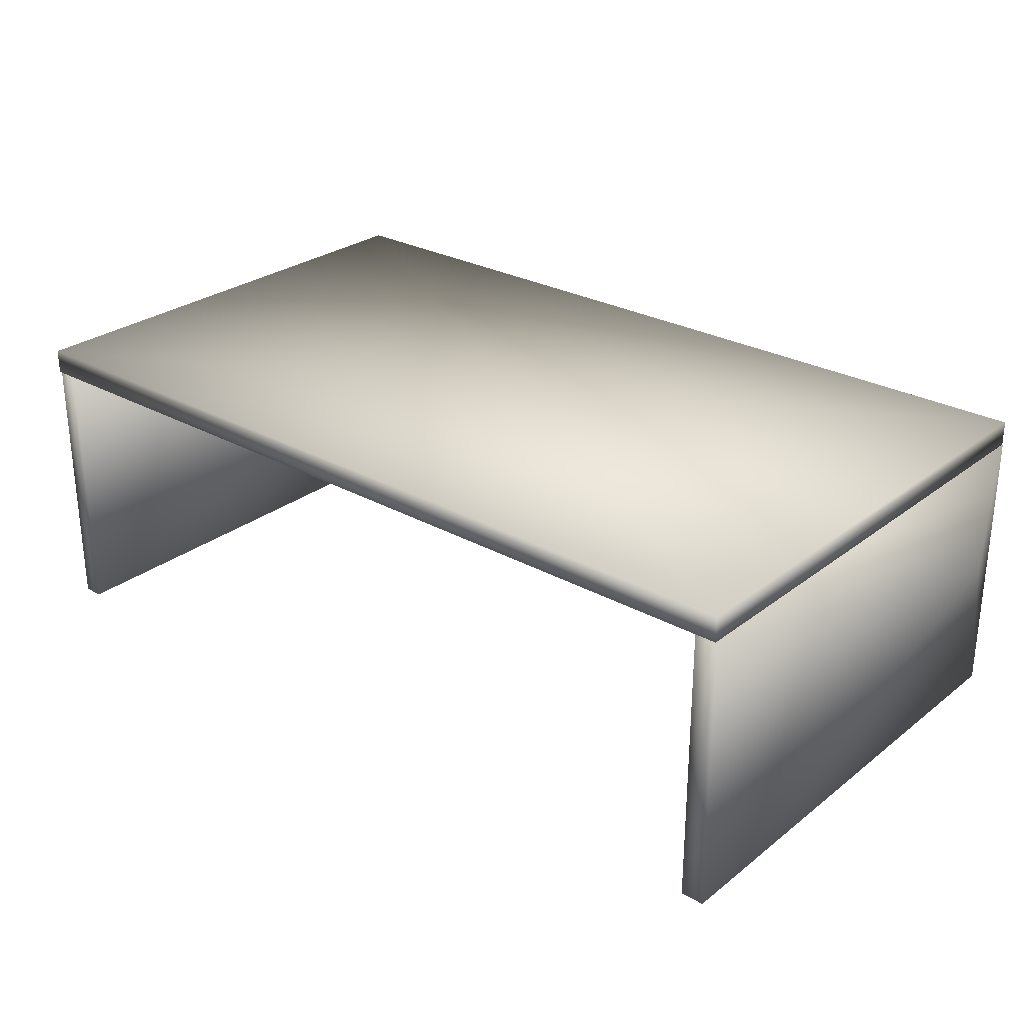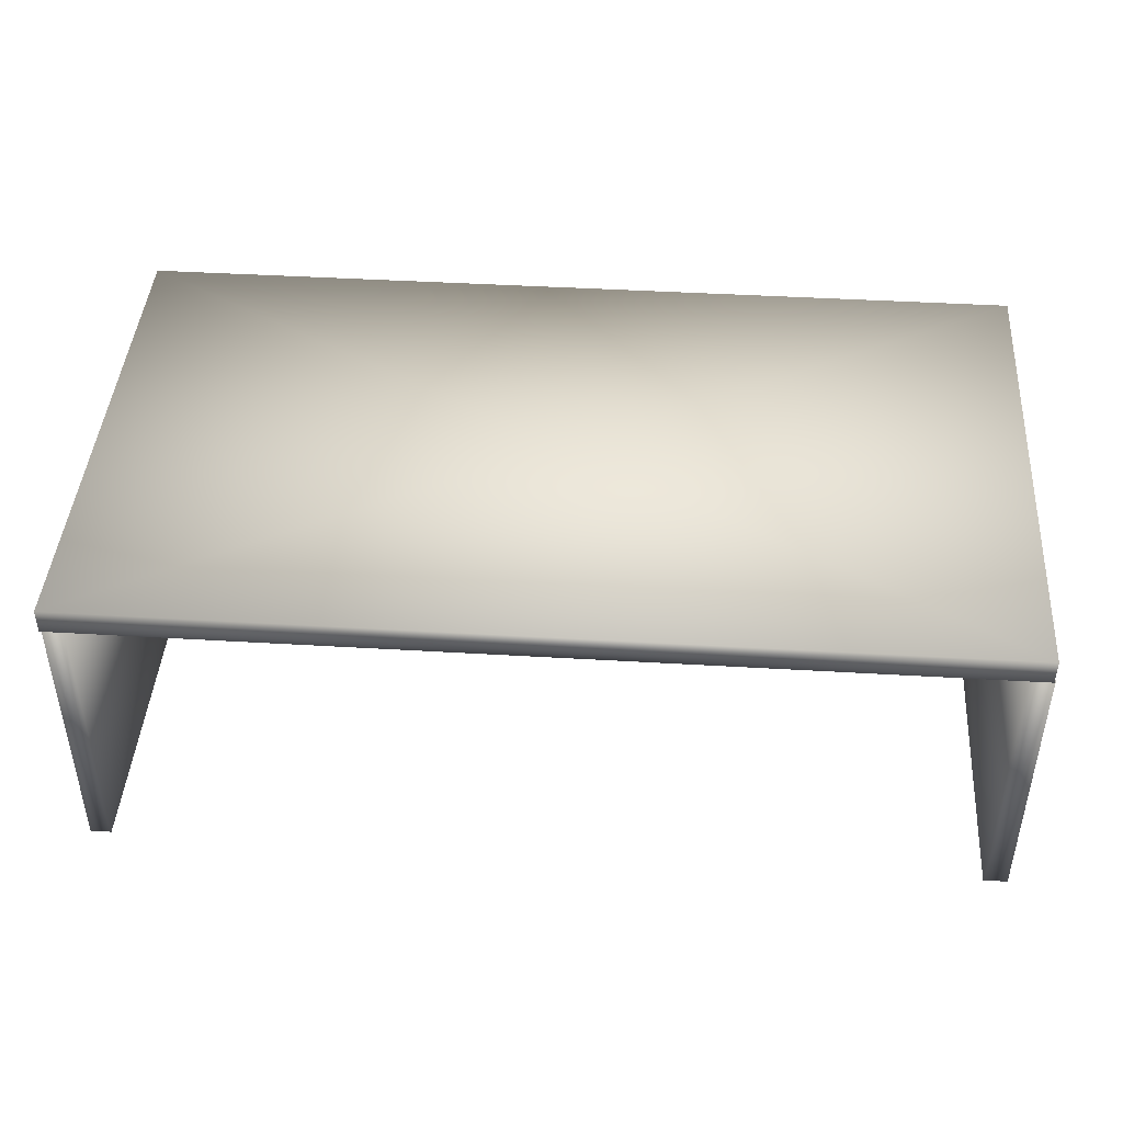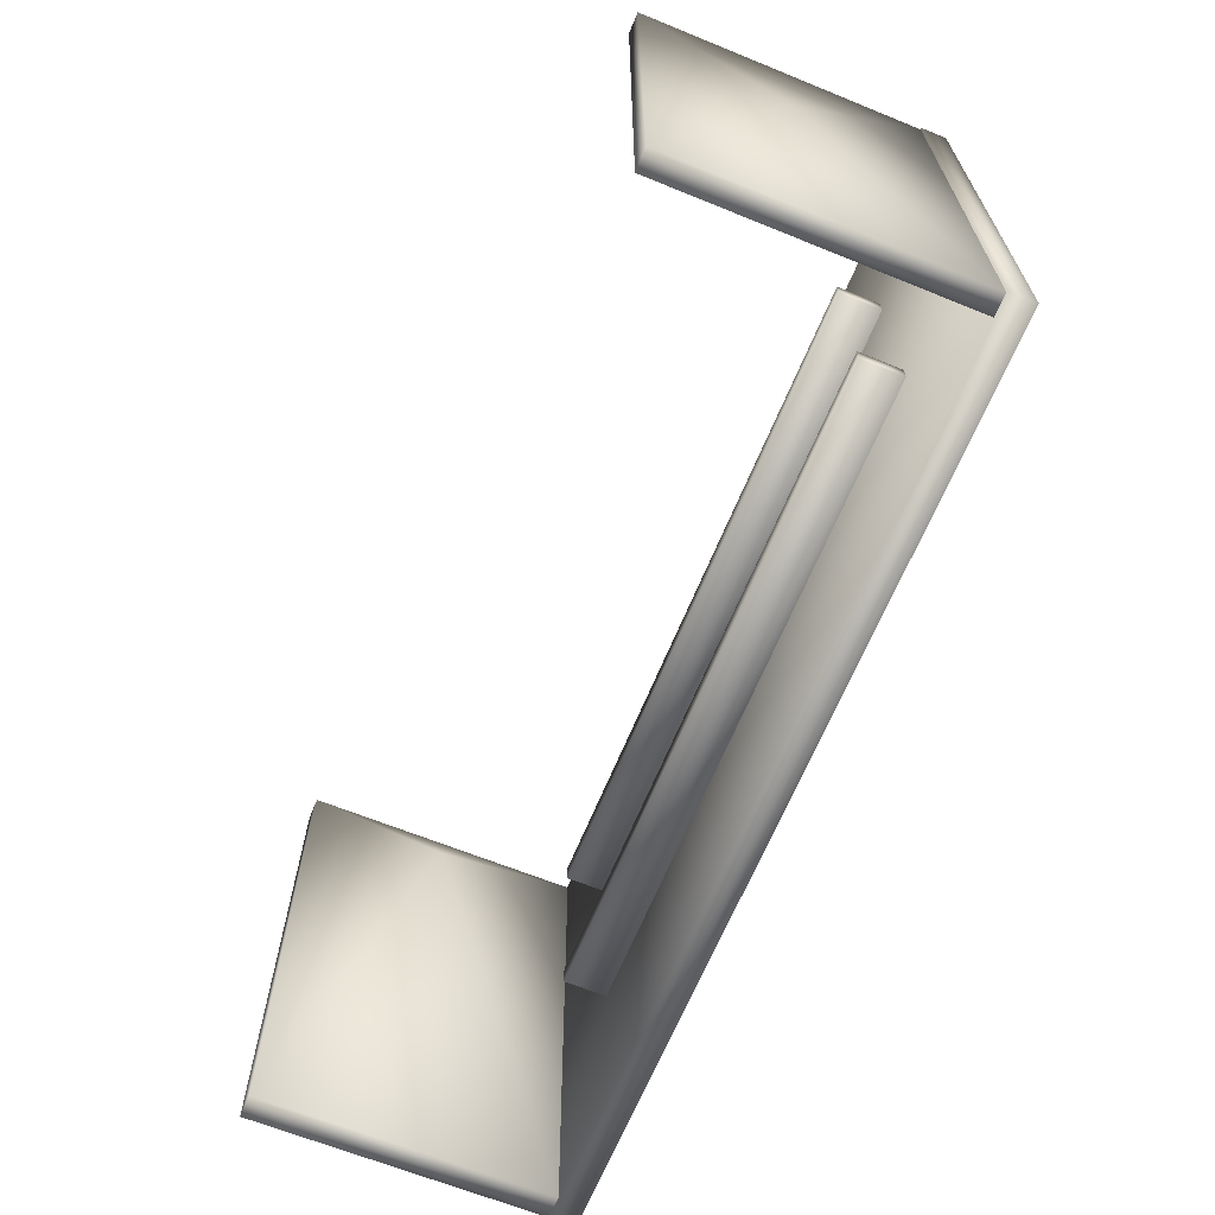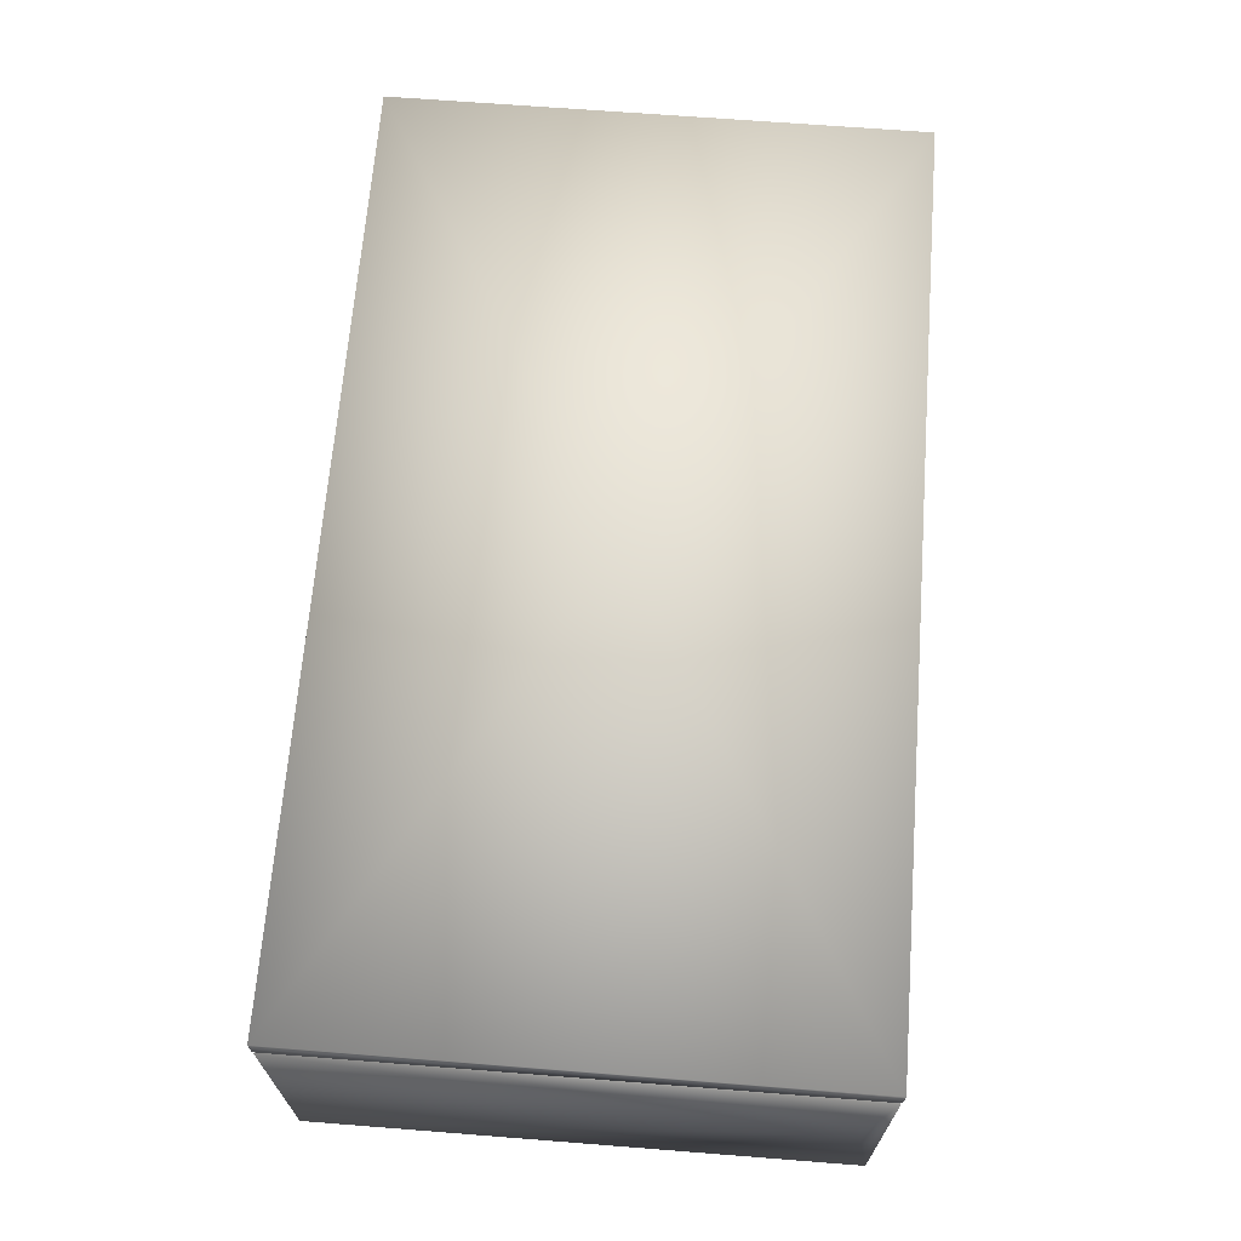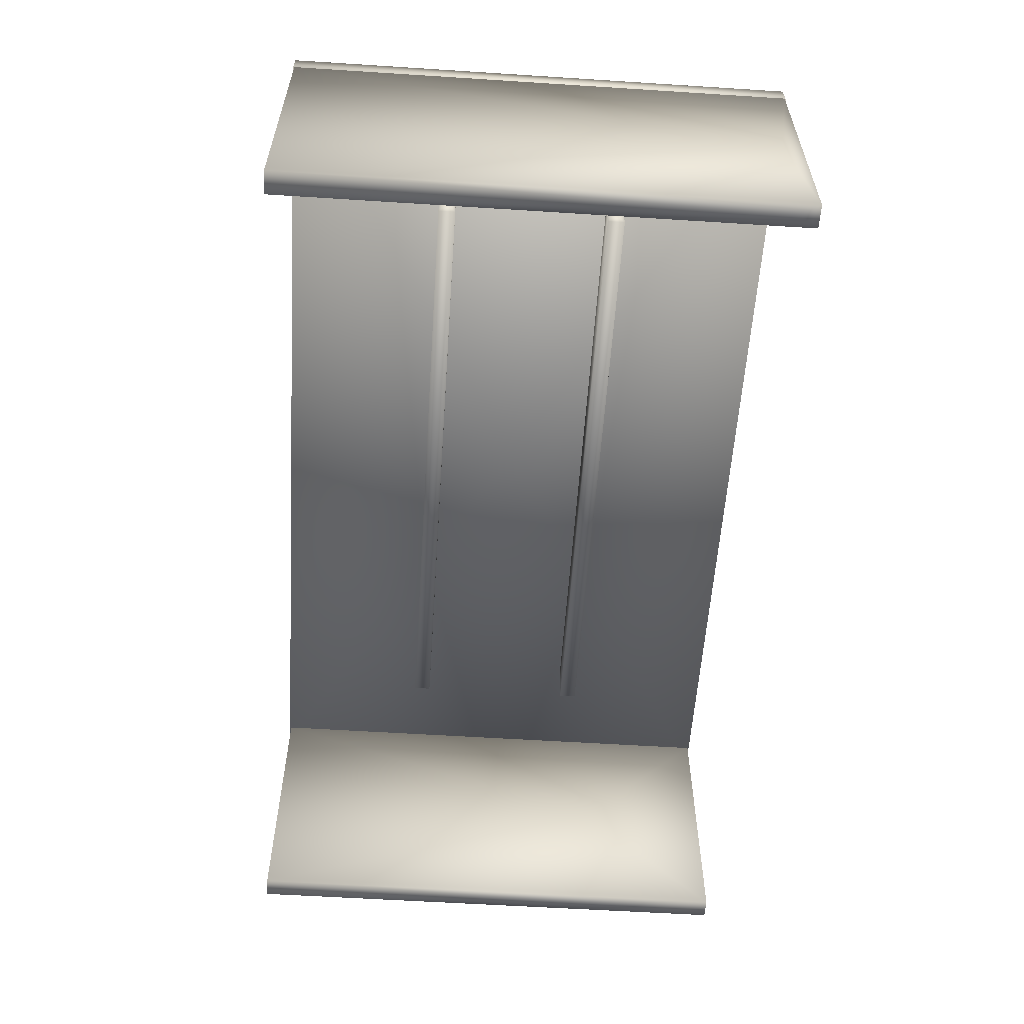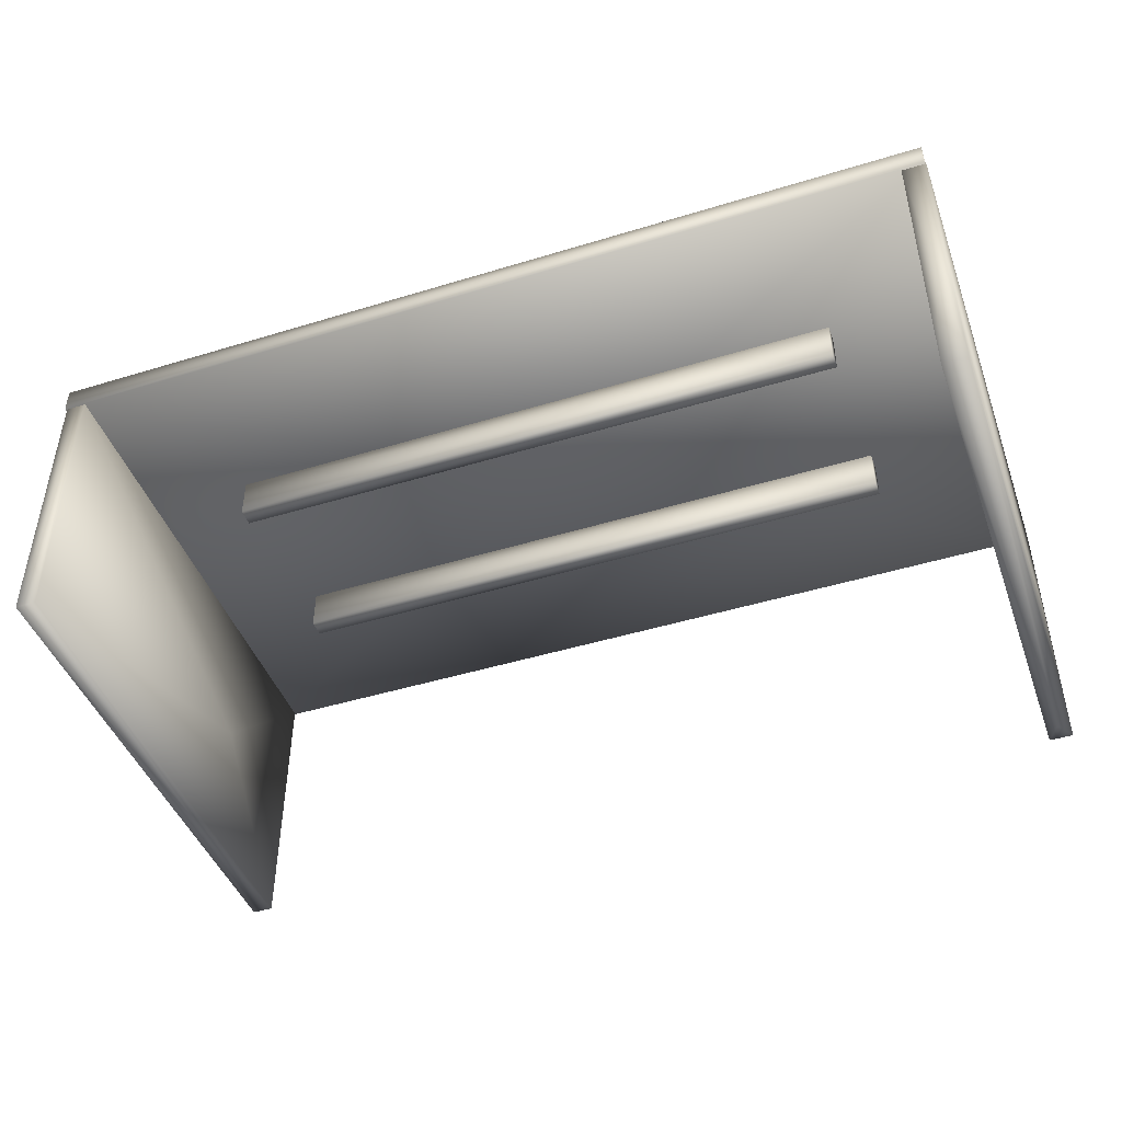
<metadata>
{"format":"obj","ext":"obj","renderer":"f3d","projection":"perspective","resolution":1024,"background":"white","views":[{"elev":27.5,"azim":-139.5,"up":"+Y"},{"elev":43.5,"azim":-176.0,"up":"+Y"},{"elev":-65.6,"azim":67.8,"up":"+Z"},{"elev":67.0,"azim":-85.5,"up":"+Y"},{"elev":-57.7,"azim":-93.8,"up":"+Y"},{"elev":-45.1,"azim":-160.5,"up":"+Y"}]}
</metadata>
<code>
g Top
v -37.95 0 21.75
v 37.75 0 21.75
v 37.75 0 -21.75
v -37.95 0 -21.75
v -37.95 2.125 21.75
v 37.75 2.125 21.75
v 37.75 2.125 -21.75
v -37.95 2.125 -21.75
v 0 1.062 21.75
v 37.75 1.062 0
v 0 1.062 -21.75
v -37.95 1.062 0
v 0 0 0
v 0 2.125 0
f 2 1 13
f 3 2 13
f 4 3 13
f 1 4 13
f 2 3 10
f 3 7 10
f 7 6 10
f 6 2 10
f 1 2 9
f 2 6 9
f 6 5 9
f 5 1 9
f 4 1 12
f 1 5 12
f 5 8 12
f 8 4 12
f 5 6 14
f 6 7 14
f 7 8 14
f 8 5 14
f 3 4 11
f 4 8 11
f 8 7 11
f 7 3 11
g Cube_2
v 35.88 -23.75 21.62
v 37.62 -23.75 21.62
v 37.62 -23.75 -21.62
v 35.88 -23.75 -21.62
v 35.88 0 21.62
v 37.62 0 21.62
v 37.62 0 -21.62
v 35.88 0 -21.62
v 36.75 -11.88 21.62
v 37.62 -11.88 10
v 36.75 -11.88 -21.62
v 35.88 -11.88 10
v 36.75 -23.75 10
v 36.75 0 10
f 16 15 27
f 17 16 27
f 18 17 27
f 15 18 27
f 16 17 24
f 17 21 24
f 21 20 24
f 20 16 24
f 15 16 23
f 16 20 23
f 20 19 23
f 19 15 23
f 18 15 26
f 15 19 26
f 19 22 26
f 22 18 26
f 19 20 28
f 20 21 28
f 21 22 28
f 22 19 28
f 17 18 25
f 18 22 25
f 22 21 25
f 21 17 25
g Cube_2_1
v -38.06 -23.75 21.62
v -36.09 -23.75 21.62
v -36.09 -23.75 -21.62
v -38.06 -23.75 -21.62
v -38.06 0 21.62
v -36.09 0 21.62
v -36.09 0 -21.62
v -38.06 0 -21.62
v -37.08 -11.88 21.62
v -36.09 -11.88 20
v -37.08 -11.88 -21.62
v -38.06 -11.88 20
v -37.08 -23.75 20
v -37.08 0 20
f 30 29 41
f 31 30 41
f 32 31 41
f 29 32 41
f 30 31 38
f 31 35 38
f 35 34 38
f 34 30 38
f 29 30 37
f 30 34 37
f 34 33 37
f 33 29 37
f 32 29 40
f 29 33 40
f 33 36 40
f 36 32 40
f 33 34 42
f 34 35 42
f 35 36 42
f 36 33 42
f 31 32 39
f 32 36 39
f 36 35 39
f 35 31 39
g Cube_3
v -26.88 -3.5 8.375
v 26.88 -3.5 8.375
v 26.88 -3.5 6.875
v -26.88 -3.5 6.875
v -26.88 0 8.375
v 26.88 0 8.375
v 26.88 0 6.875
v -26.88 0 6.875
v 0 -1.75 8.375
v 26.88 -1.75 7.625
v 0 -1.75 6.875
v -26.88 -1.75 7.625
v 0 -3.5 7.625
v 0 0 7.625
f 44 43 55
f 45 44 55
f 46 45 55
f 43 46 55
f 44 45 52
f 45 49 52
f 49 48 52
f 48 44 52
f 43 44 51
f 44 48 51
f 48 47 51
f 47 43 51
f 46 43 54
f 43 47 54
f 47 50 54
f 50 46 54
f 47 48 56
f 48 49 56
f 49 50 56
f 50 47 56
f 45 46 53
f 46 50 53
f 50 49 53
f 49 45 53
g Cube_3_1
v -26.88 -3.5 -6.875
v 26.88 -3.5 -6.875
v 26.88 -3.5 -8.375
v -26.88 -3.5 -8.375
v -26.88 0 -6.875
v 26.88 0 -6.875
v 26.88 0 -8.375
v -26.88 0 -8.375
v 0 -1.75 -6.875
v 26.88 -1.75 -7.625
v 0 -1.75 -8.375
v -26.88 -1.75 -7.625
v 0 -3.5 -7.625
v 0 0 -7.625
f 58 57 69
f 59 58 69
f 60 59 69
f 57 60 69
f 58 59 66
f 59 63 66
f 63 62 66
f 62 58 66
f 57 58 65
f 58 62 65
f 62 61 65
f 61 57 65
f 60 57 68
f 57 61 68
f 61 64 68
f 64 60 68
f 61 62 70
f 62 63 70
f 63 64 70
f 64 61 70
f 59 60 67
f 60 64 67
f 64 63 67
f 63 59 67

</code>
